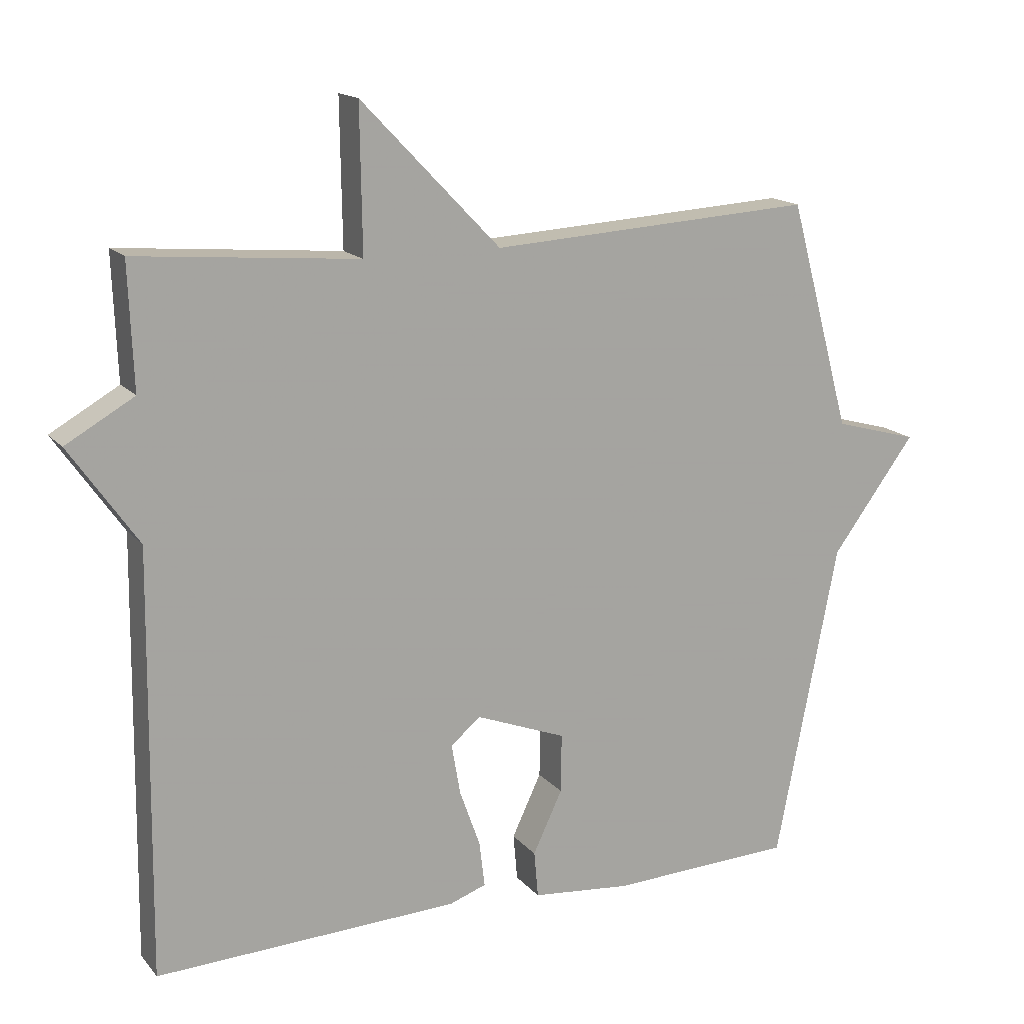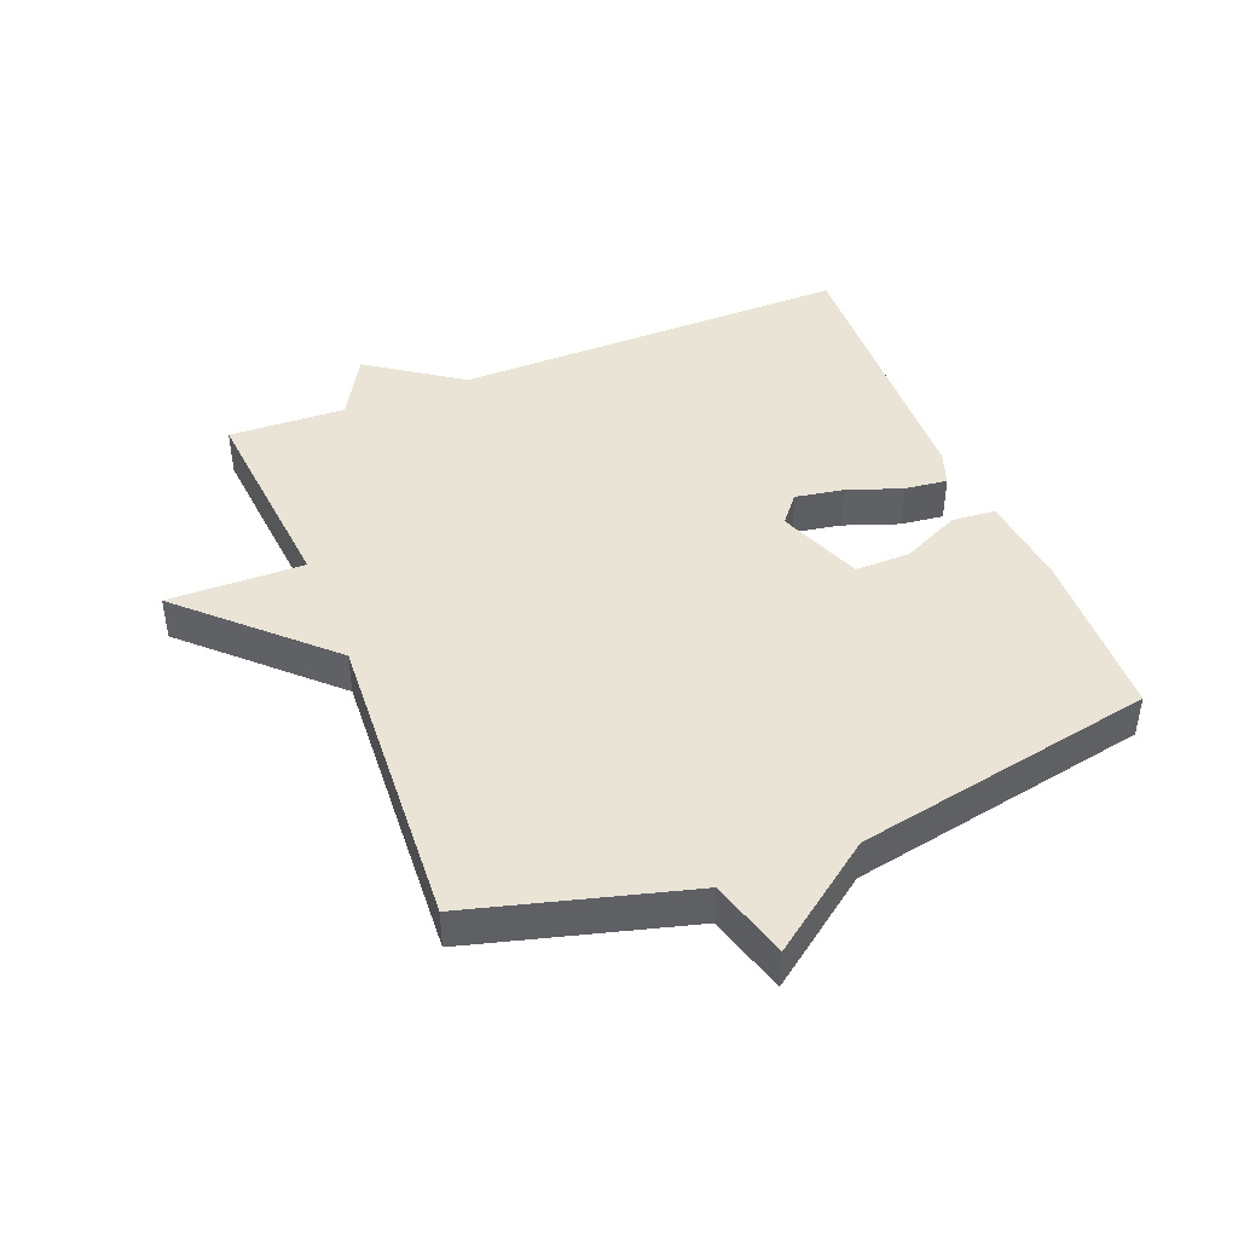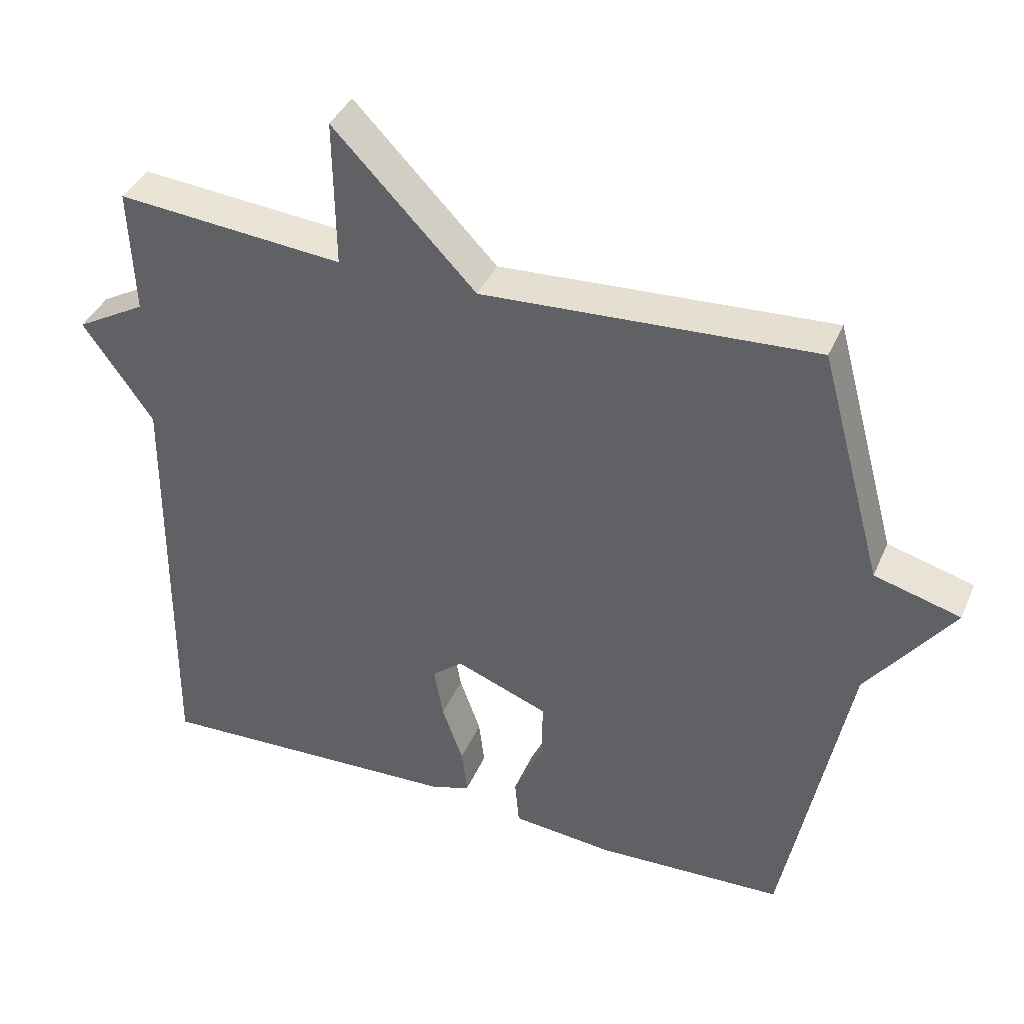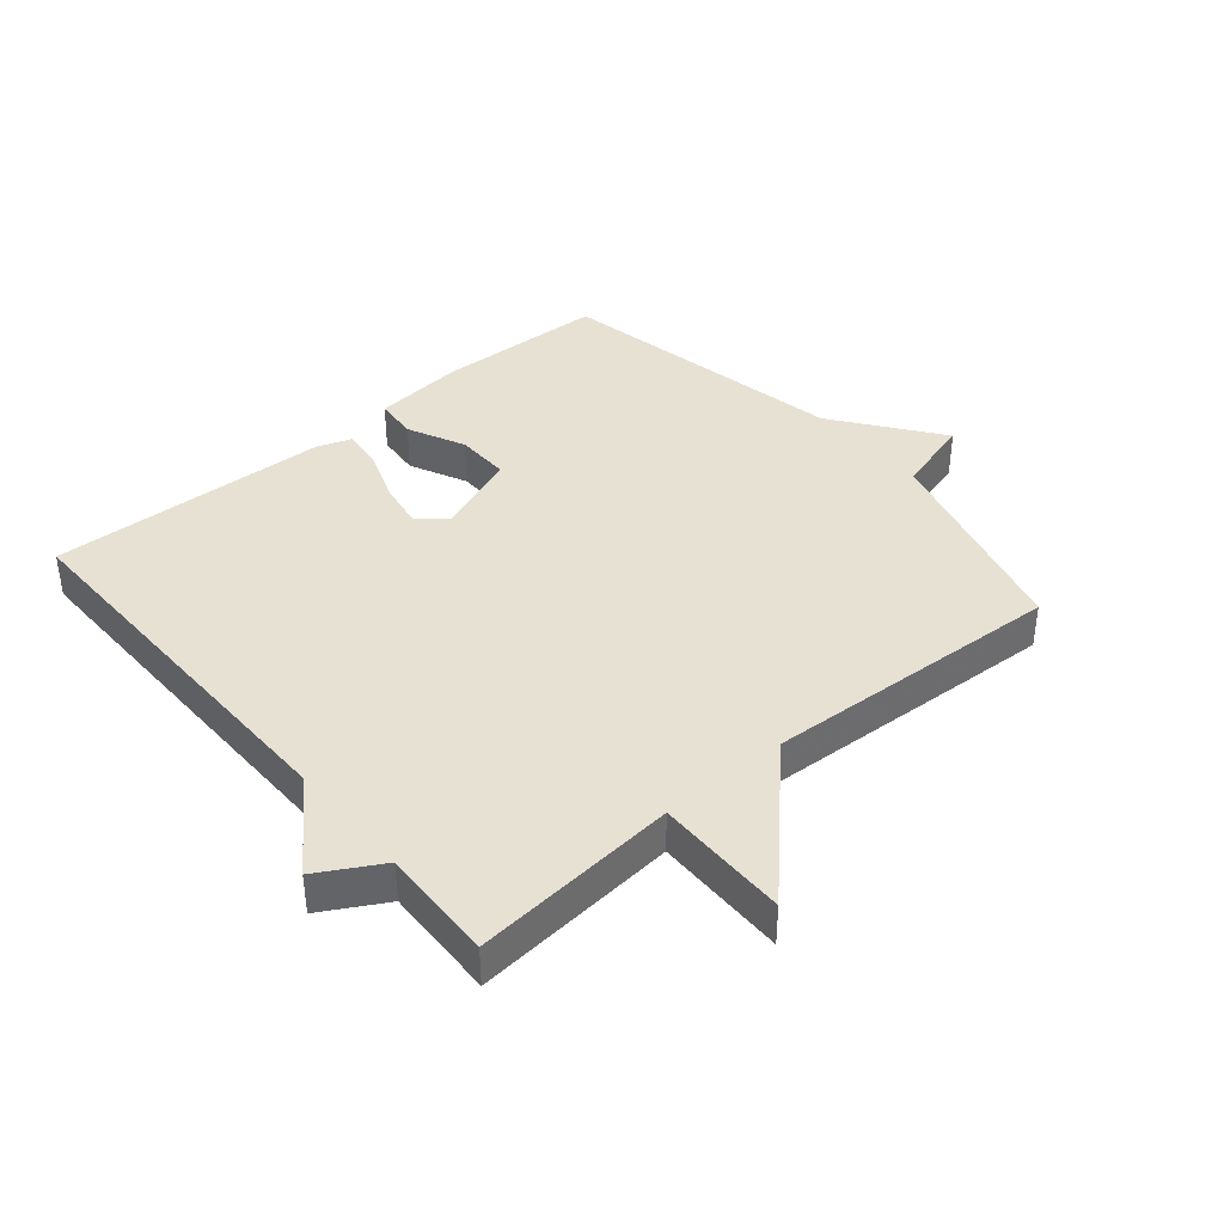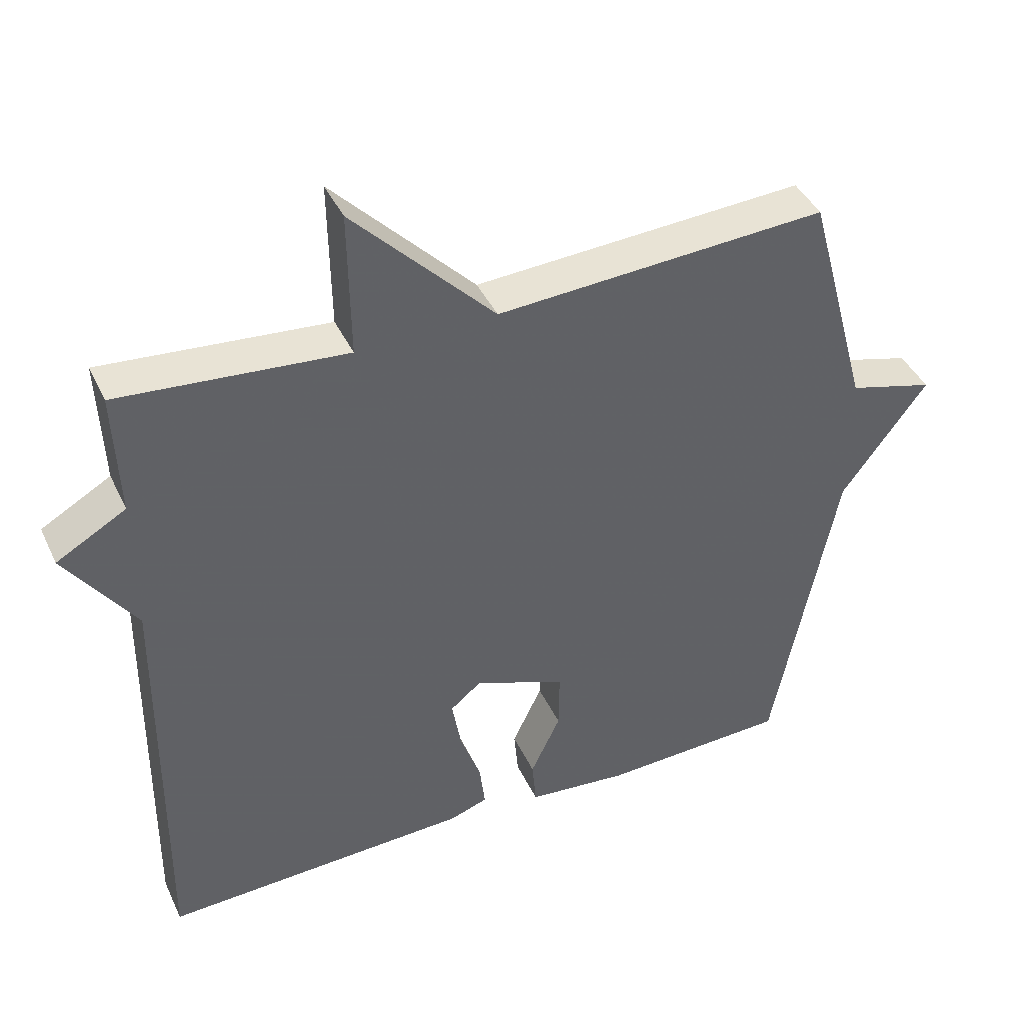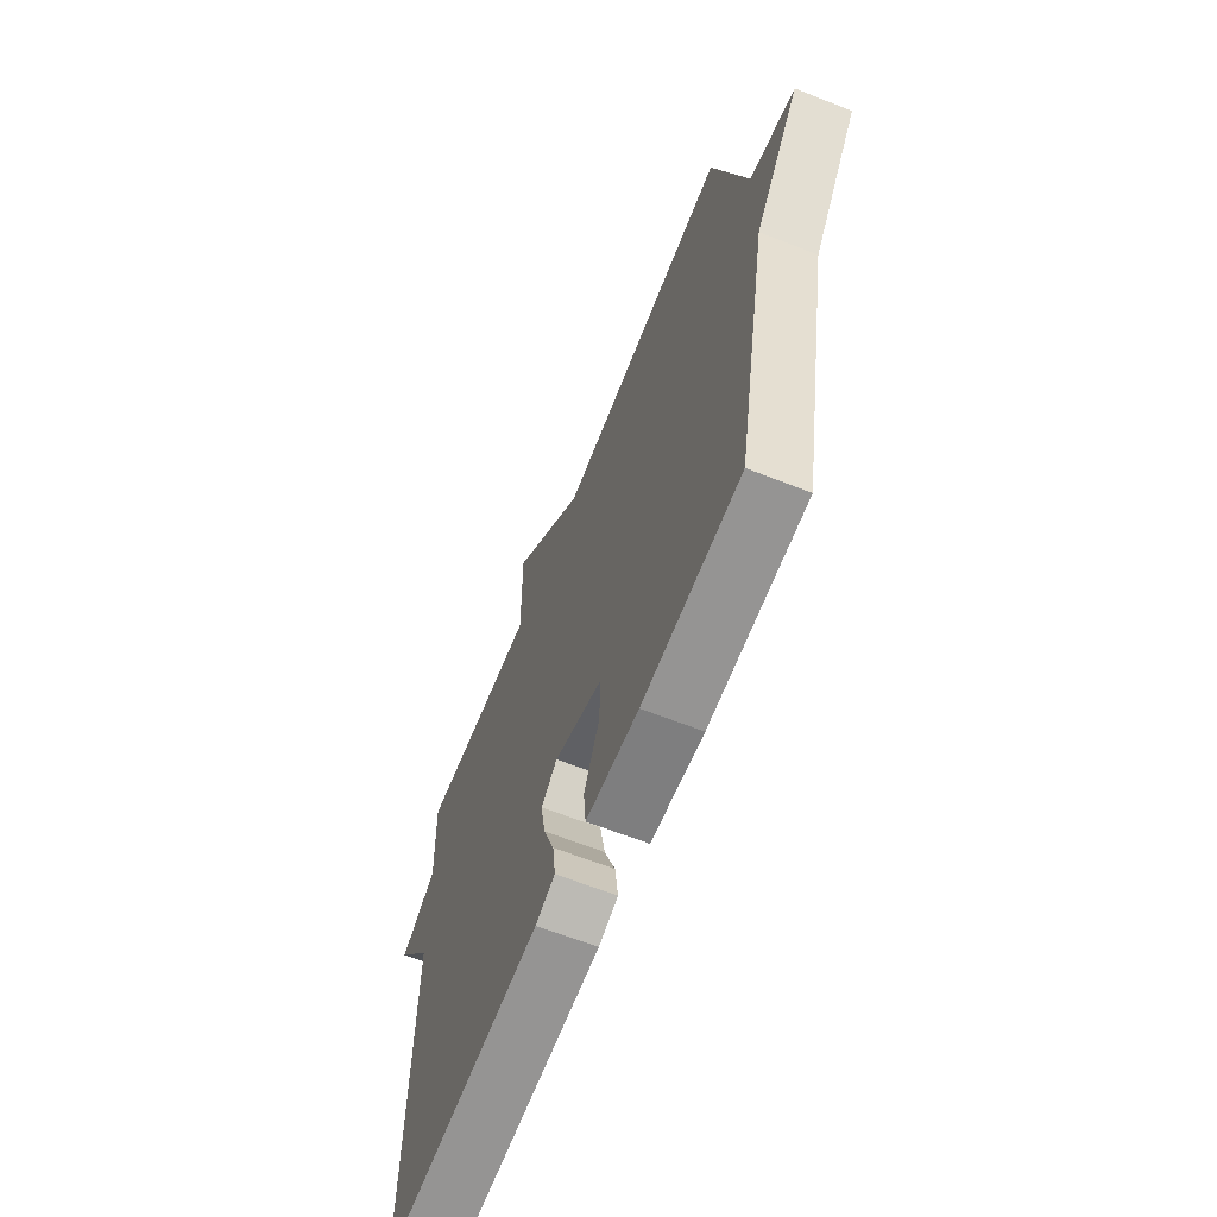
<metadata>
{"format":"obj","ext":"obj","renderer":"f3d","projection":"perspective","resolution":1024,"background":"white","views":[{"elev":15.8,"azim":-25.9,"up":"+Z"},{"elev":43.7,"azim":68.3,"up":"+Y"},{"elev":39.3,"azim":21.9,"up":"+Z"},{"elev":39.4,"azim":-40.3,"up":"+Y"},{"elev":41.8,"azim":-23.7,"up":"+Z"},{"elev":-64.9,"azim":68.4,"up":"+Z"}]}
</metadata>
<code>
v 0.5 0.07 0.5
v 0.591 0.07 0.166
v 0.714 0.07 0.132
v 0.591 0.07 -0.034
v 0.5 0.07 -0.5
v 0.231 0.07 -0.511
v 0.086 0.07 -0.497
v 0.08 0.07 -0.429
v 0.123 0.07 -0.338
v 0.124 0.07 -0.252
v -0.008 0.07 -0.201
v -0.052 0.07 -0.237
v -0.039 0.07 -0.312
v -0.009 0.07 -0.396
v -0.001 0.07 -0.463
v -0.055 0.07 -0.482
v -0.5 0.07 -0.5
v -0.493 0.07 0.119
v -0.593 0.07 0.262
v -0.493 0.07 0.319
v -0.5 0.07 0.5
v -0.175 0.07 0.472
v -0.178 0.07 0.683
v 0.025 0.07 0.472
v 0.5 0 0.5
v 0.591 0 0.166
v 0.714 0 0.132
v 0.591 0 -0.034
v 0.5 0 -0.5
v 0.231 0 -0.511
v 0.086 0 -0.497
v 0.08 0 -0.429
v 0.123 0 -0.338
v 0.124 0 -0.252
v -0.008 0 -0.201
v -0.052 0 -0.237
v -0.039 0 -0.312
v -0.009 0 -0.396
v -0.001 0 -0.463
v -0.055 0 -0.482
v -0.5 0 -0.5
v -0.493 0 0.119
v -0.593 0 0.262
v -0.493 0 0.319
v -0.5 0 0.5
v -0.175 0 0.472
v -0.178 0 0.683
v 0.025 0 0.472
f 22 23 24
f 20 21 22
f 20 22 24
f 19 20 24
f 18 19 24
f 16 17 18
f 15 16 18
f 14 15 18
f 13 14 18
f 12 13 18
f 18 24 1
f 12 18 1
f 11 12 1
f 7 8 9
f 6 7 9
f 5 6 9
f 4 5 9
f 4 9 10
f 3 4 10
f 2 3 10
f 1 2 10 11
f 48 47 46
f 46 45 44
f 48 46 44
f 48 44 43
f 48 43 42
f 42 41 40
f 42 40 39
f 42 39 38
f 42 38 37
f 42 37 36
f 25 48 42
f 25 42 36
f 25 36 35
f 33 32 31
f 33 31 30
f 33 30 29
f 33 29 28
f 34 33 28
f 34 28 27
f 34 27 26
f 35 34 26 25
f 1 25 26 2
f 2 26 27 3
f 3 27 28 4
f 4 28 29 5
f 5 29 30 6
f 6 30 31 7
f 7 31 32 8
f 8 32 33 9
f 9 33 34 10
f 10 34 35 11
f 11 35 36 12
f 12 36 37 13
f 13 37 38 14
f 14 38 39 15
f 15 39 40 16
f 16 40 41 17
f 17 41 42 18
f 18 42 43 19
f 19 43 44 20
f 20 44 45 21
f 21 45 46 22
f 22 46 47 23
f 23 47 48 24
f 24 48 25 1

</code>
